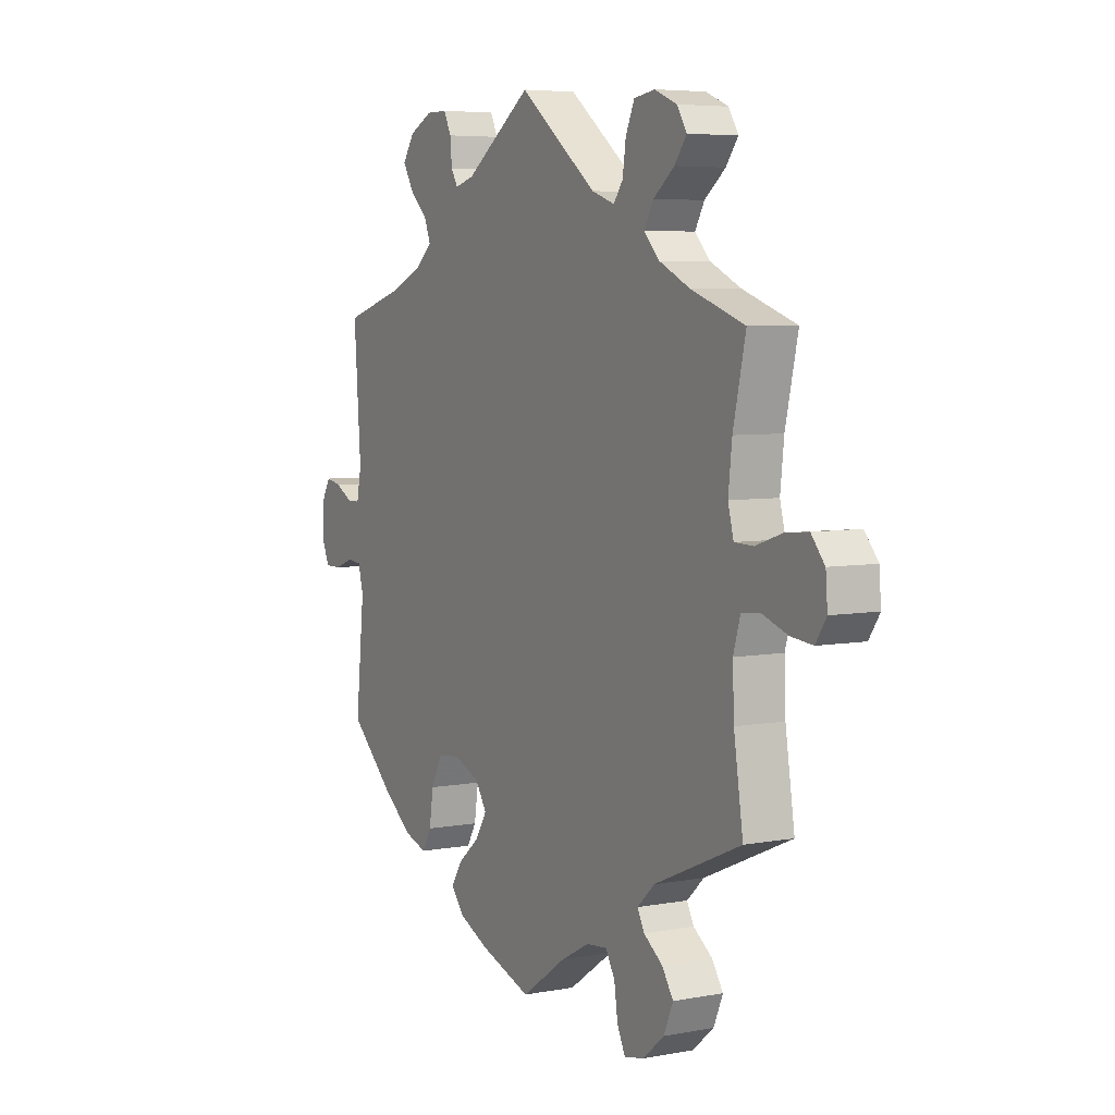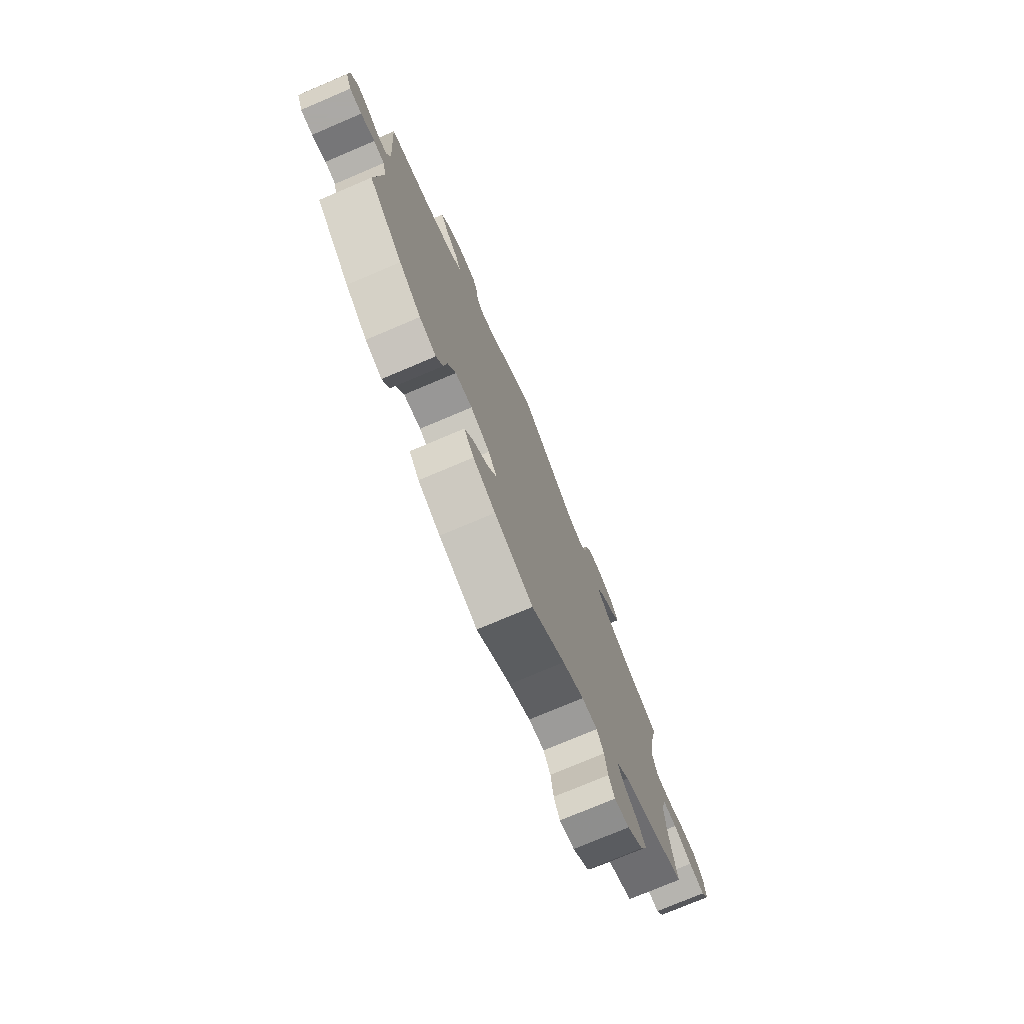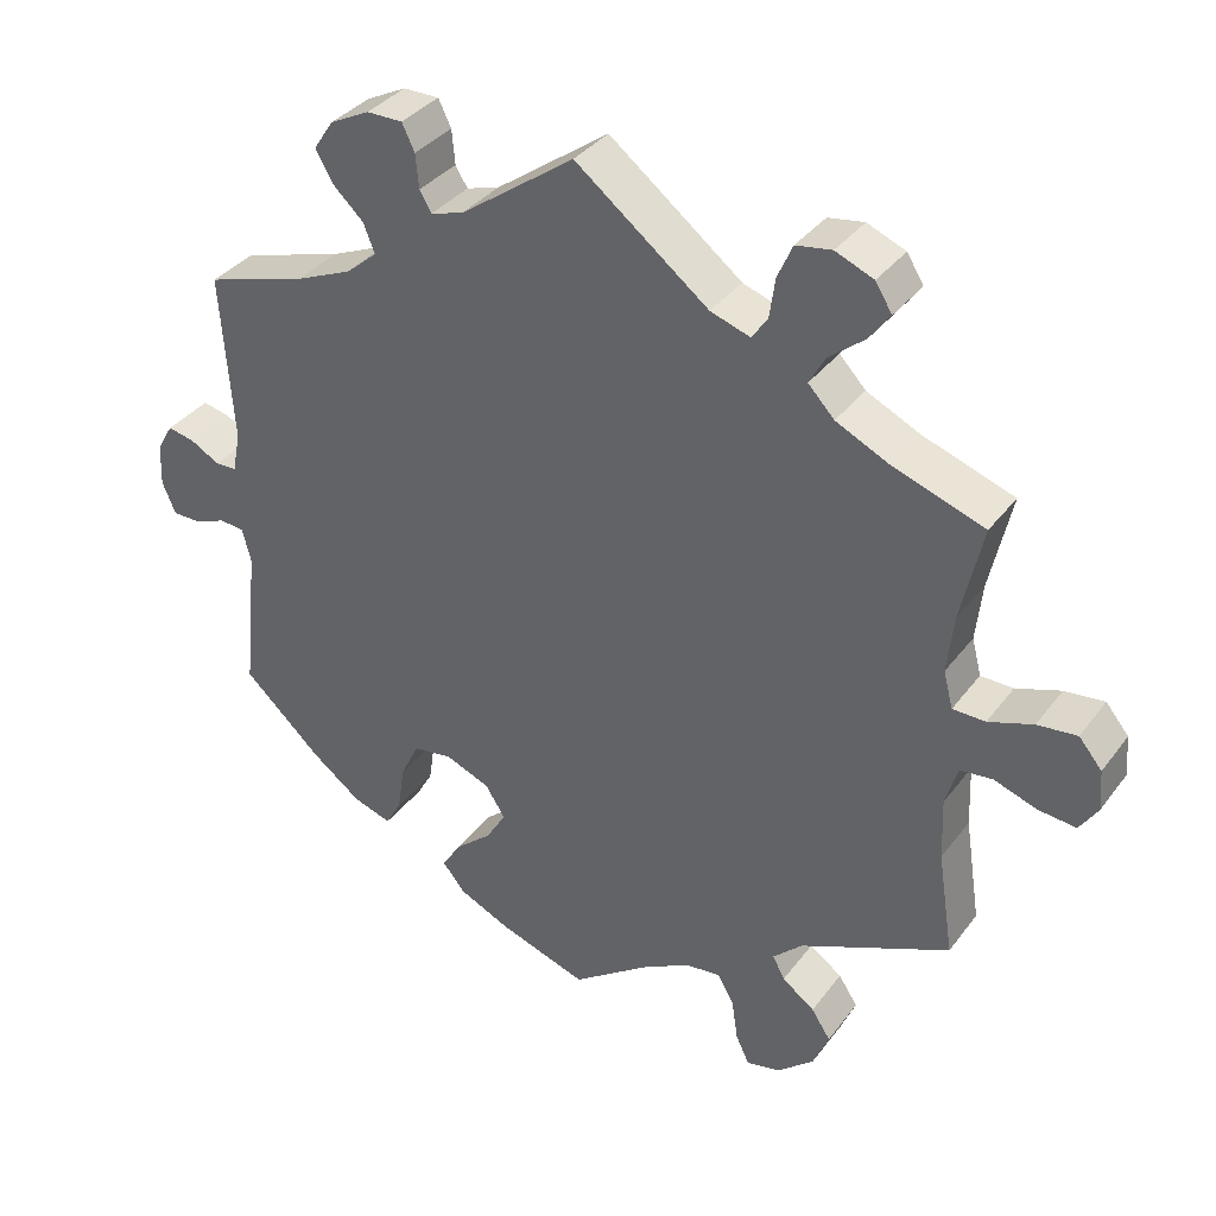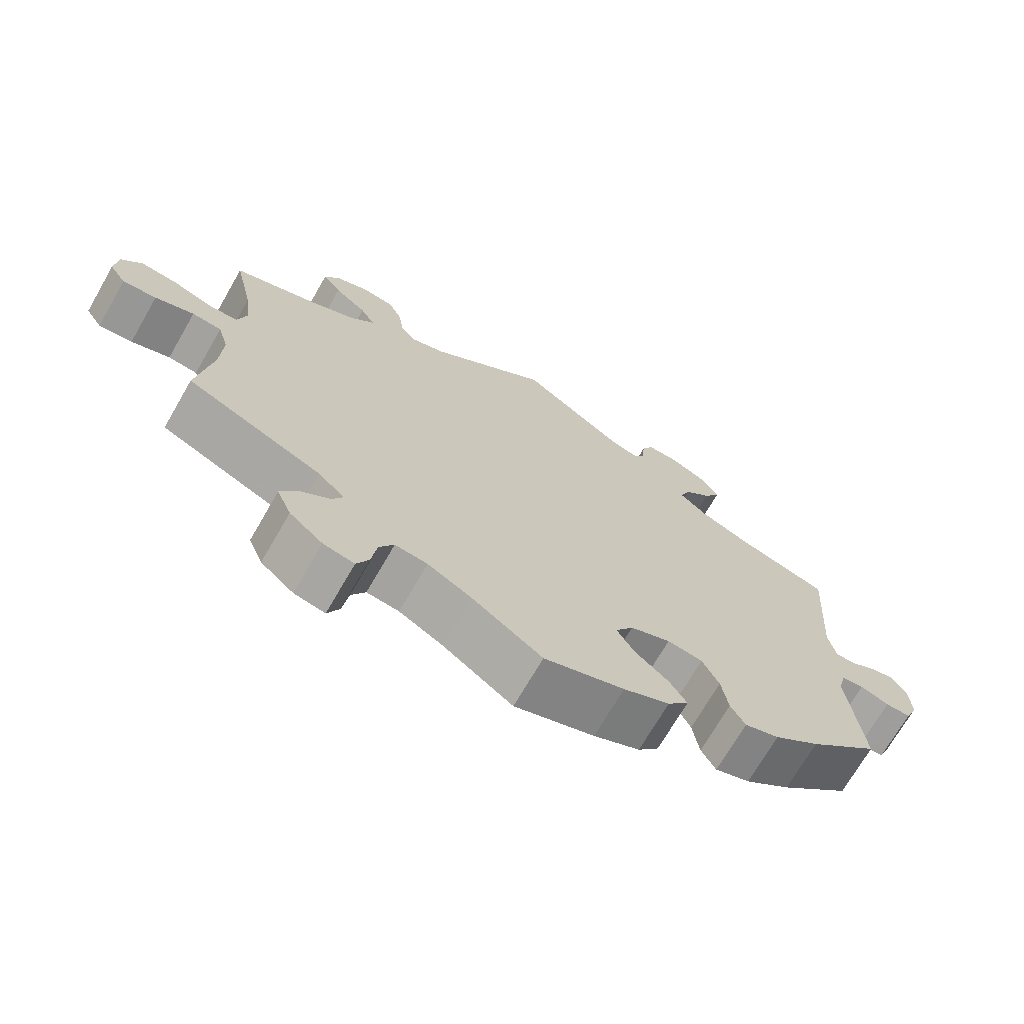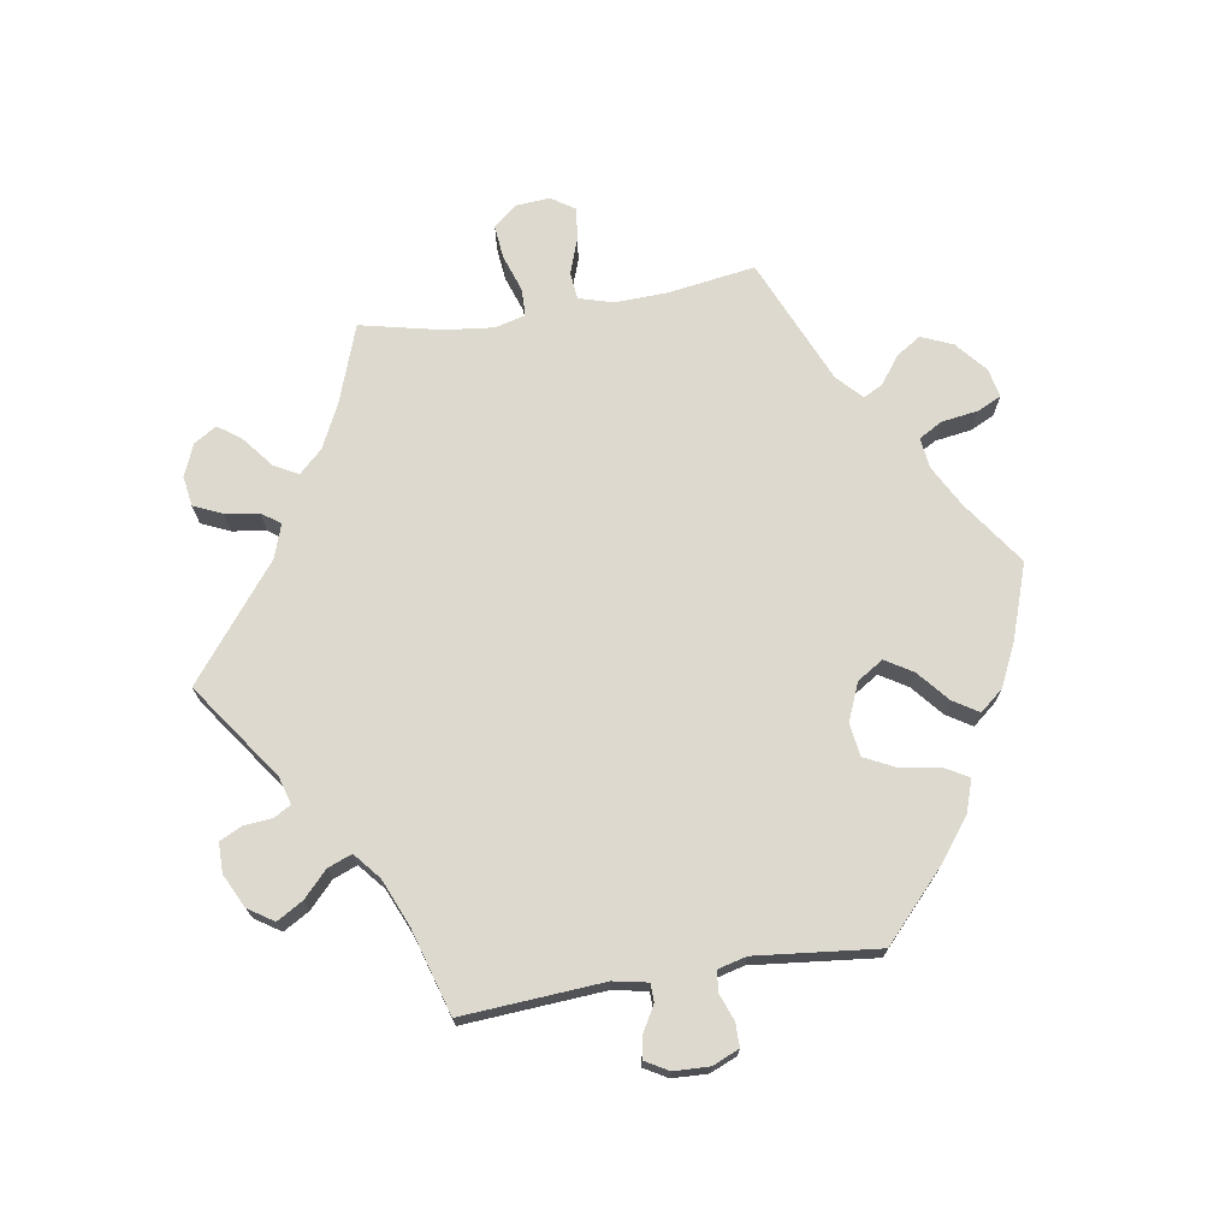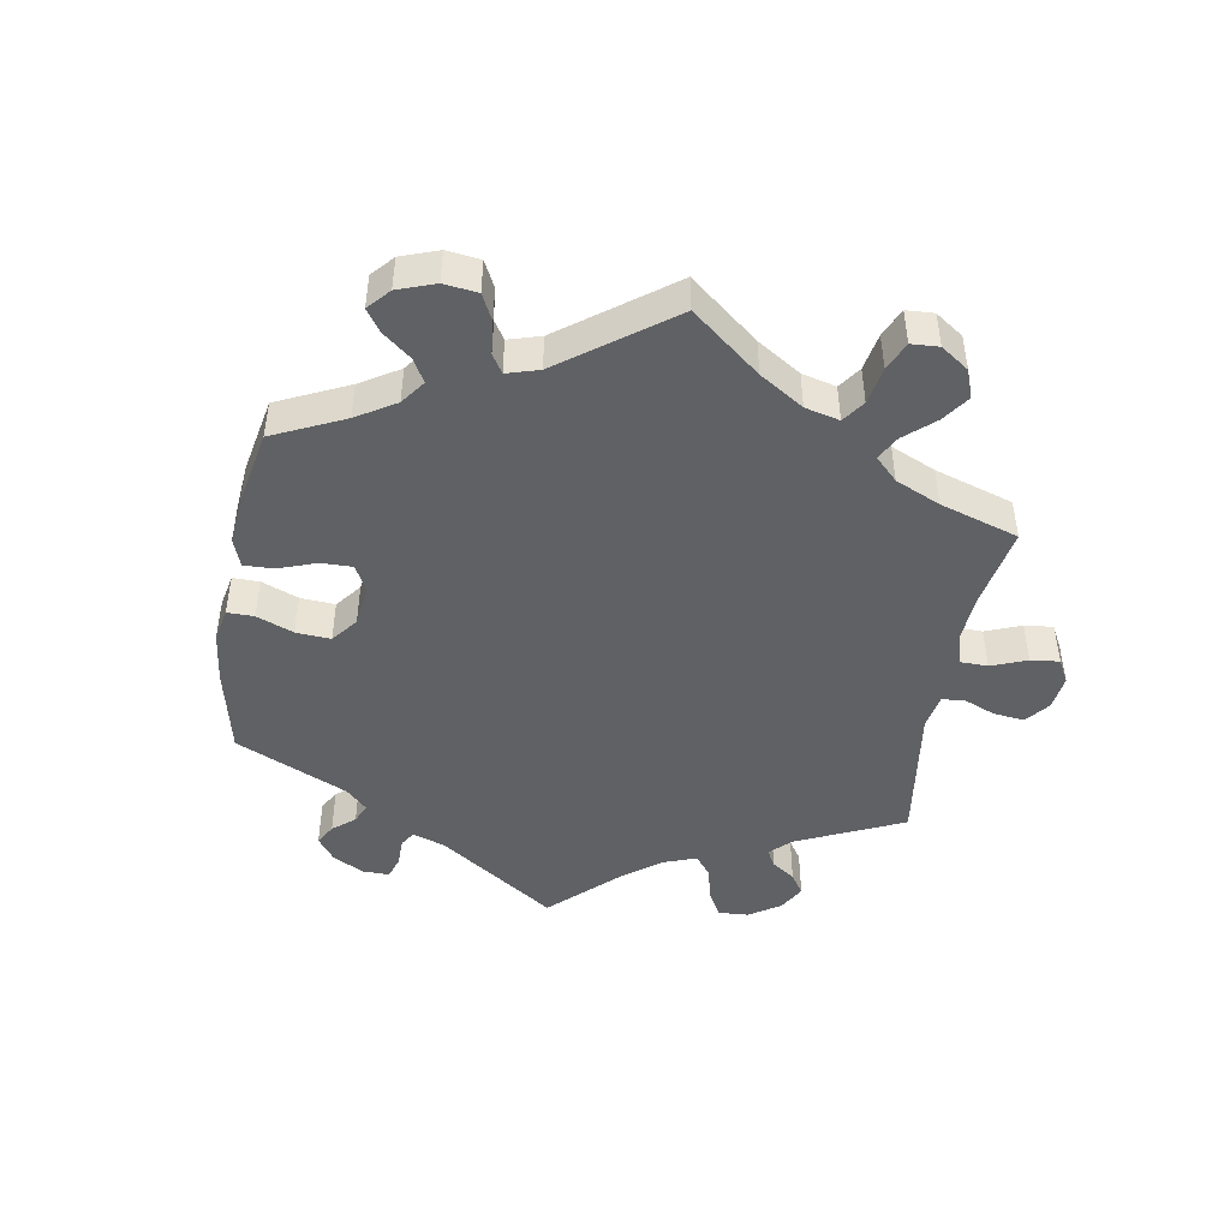
<metadata>
{"format":"obj","ext":"obj","renderer":"f3d","projection":"perspective","resolution":1024,"background":"white","views":[{"elev":5.7,"azim":-119.7,"up":"+Z"},{"elev":-75.5,"azim":113.0,"up":"+Z"},{"elev":35.4,"azim":-148.3,"up":"+Z"},{"elev":-70.7,"azim":-30.0,"up":"+Z"},{"elev":71.7,"azim":80.9,"up":"+Y"},{"elev":-46.5,"azim":-129.9,"up":"+Y"}]}
</metadata>
<code>
v 0.486 0.07 0.079
v 0.496 0.07 0.028
v 0.523 0.07 0.027
v 0.56 0.07 0.048
v 0.594 0.07 0.055
v 0.614 0.07 0.02
v 0.616 0.07 -0.033
v 0.599 0.07 -0.073
v 0.564 0.07 -0.073
v 0.524 0.07 -0.058
v 0.493 0.07 -0.061
v 0.482 0.07 -0.104
v 0.501 0.07 -0.288
v 0.403 0.07 -0.379
v 0.34 0.07 -0.427
v 0.292 0.07 -0.443
v 0.272 0.07 -0.408
v 0.263 0.07 -0.349
v 0.24 0.07 -0.302
v 0.191 0.07 -0.295
v 0.135 0.07 -0.318
v 0.11 0.07 -0.357
v 0.135 0.07 -0.398
v 0.181 0.07 -0.437
v 0.205 0.07 -0.475
v 0.176 0.07 -0.51
v 0.112 0.07 -0.54
v 0.001 0.07 -0.578
v -0.096 0.07 -0.51
v -0.157 0.07 -0.477
v -0.202 0.07 -0.472
v -0.222 0.07 -0.507
v -0.23 0.07 -0.561
v -0.247 0.07 -0.597
v -0.29 0.07 -0.588
v -0.336 0.07 -0.549
v -0.356 0.07 -0.502
v -0.332 0.07 -0.465
v -0.291 0.07 -0.435
v -0.276 0.07 -0.406
v -0.313 0.07 -0.371
v -0.501 0.07 -0.289
v -0.481 0.07 -0.158
v -0.478 0.07 -0.08
v -0.493 0.07 -0.029
v -0.534 0.07 -0.025
v -0.588 0.07 -0.044
v -0.635 0.07 -0.049
v -0.658 0.07 -0.014
v -0.654 0.07 0.037
v -0.625 0.07 0.072
v -0.575 0.07 0.067
v -0.519 0.07 0.048
v -0.478 0.07 0.049
v -0.466 0.07 0.095
v -0.474 0.07 0.168
v -0.501 0.07 0.289
v -0.385 0.07 0.33
v -0.319 0.07 0.362
v -0.286 0.07 0.397
v -0.306 0.07 0.433
v -0.351 0.07 0.469
v -0.377 0.07 0.504
v -0.356 0.07 0.538
v -0.308 0.07 0.558
v -0.263 0.07 0.551
v -0.244 0.07 0.508
v -0.237 0.07 0.458
v -0.217 0.07 0.43
v -0.167 0.07 0.447
v 0 0.07 0.578
v 0.143 0.07 0.476
v 0.184 0.07 0.464
v 0.199 0.07 0.489
v 0.203 0.07 0.532
v 0.219 0.07 0.565
v 0.264 0.07 0.565
v 0.314 0.07 0.54
v 0.339 0.07 0.502
v 0.316 0.07 0.463
v 0.278 0.07 0.427
v 0.264 0.07 0.391
v 0.303 0.07 0.358
v 0.374 0.07 0.328
v 0.501 0.07 0.29
v 0.486 0 0.079
v 0.496 0 0.028
v 0.523 0 0.027
v 0.56 0 0.048
v 0.594 0 0.055
v 0.614 0 0.02
v 0.616 0 -0.033
v 0.599 0 -0.073
v 0.564 0 -0.073
v 0.524 0 -0.058
v 0.493 0 -0.061
v 0.482 0 -0.104
v 0.501 0 -0.288
v 0.403 0 -0.379
v 0.34 0 -0.427
v 0.292 0 -0.443
v 0.272 0 -0.408
v 0.263 0 -0.349
v 0.24 0 -0.302
v 0.191 0 -0.295
v 0.135 0 -0.318
v 0.11 0 -0.357
v 0.135 0 -0.398
v 0.181 0 -0.437
v 0.205 0 -0.475
v 0.176 0 -0.51
v 0.112 0 -0.54
v 0.001 0 -0.578
v -0.096 0 -0.51
v -0.157 0 -0.477
v -0.202 0 -0.472
v -0.222 0 -0.507
v -0.23 0 -0.561
v -0.247 0 -0.597
v -0.29 0 -0.588
v -0.336 0 -0.549
v -0.356 0 -0.502
v -0.332 0 -0.465
v -0.291 0 -0.435
v -0.276 0 -0.406
v -0.313 0 -0.371
v -0.501 0 -0.289
v -0.481 0 -0.158
v -0.478 0 -0.08
v -0.493 0 -0.029
v -0.534 0 -0.025
v -0.588 0 -0.044
v -0.635 0 -0.049
v -0.658 0 -0.014
v -0.654 0 0.037
v -0.625 0 0.072
v -0.575 0 0.067
v -0.519 0 0.048
v -0.478 0 0.049
v -0.466 0 0.095
v -0.474 0 0.168
v -0.501 0 0.289
v -0.385 0 0.33
v -0.319 0 0.362
v -0.286 0 0.397
v -0.306 0 0.433
v -0.351 0 0.469
v -0.377 0 0.504
v -0.356 0 0.538
v -0.308 0 0.558
v -0.263 0 0.551
v -0.244 0 0.508
v -0.237 0 0.458
v -0.217 0 0.43
v -0.167 0 0.447
v 0 0 0.578
v 0.143 0 0.476
v 0.184 0 0.464
v 0.199 0 0.489
v 0.203 0 0.532
v 0.219 0 0.565
v 0.264 0 0.565
v 0.314 0 0.54
v 0.339 0 0.502
v 0.316 0 0.463
v 0.278 0 0.427
v 0.264 0 0.391
v 0.303 0 0.358
v 0.374 0 0.328
v 0.501 0 0.29
f 84 85 1
f 83 84 1 2
f 82 83 2
f 78 79 80 81
f 78 81 82
f 77 78 82
f 74 75 76 77
f 73 74 77 82
f 72 73 82 2
f 70 71 72 2
f 65 66 67 68
f 63 64 65 68
f 61 62 63 68
f 60 61 68 69
f 59 60 69 70
f 56 57 58
f 55 56 58 59
f 54 55 59 70
f 50 51 52 53
f 50 53 54
f 49 50 54
f 46 47 48 49
f 46 49 54
f 45 46 54 70
f 41 42 43
f 40 41 43 44
f 36 37 38 39
f 36 39 40
f 35 36 40
f 32 33 34 35
f 31 32 35 40
f 30 31 40 44
f 26 27 28 29
f 23 24 25 26
f 22 23 26 29
f 21 22 29 30
f 15 16 17 18
f 15 18 19
f 12 13 14 15
f 11 12 15 19
f 7 8 9 10
f 7 10 11
f 6 7 11
f 3 4 5 6
f 2 3 6 11
f 21 30 44 45
f 20 21 45 70
f 19 20 70
f 2 11 19 70
f 86 170 169
f 87 86 169 168
f 87 168 167
f 166 165 164 163
f 167 166 163
f 167 163 162
f 162 161 160 159
f 167 162 159 158
f 87 167 158 157
f 87 157 156 155
f 153 152 151 150
f 153 150 149 148
f 153 148 147 146
f 154 153 146 145
f 155 154 145 144
f 143 142 141
f 144 143 141 140
f 155 144 140 139
f 138 137 136 135
f 139 138 135
f 139 135 134
f 134 133 132 131
f 139 134 131
f 155 139 131 130
f 128 127 126
f 129 128 126 125
f 124 123 122 121
f 125 124 121
f 125 121 120
f 120 119 118 117
f 125 120 117 116
f 129 125 116 115
f 114 113 112 111
f 111 110 109 108
f 114 111 108 107
f 115 114 107 106
f 103 102 101 100
f 104 103 100
f 100 99 98 97
f 104 100 97 96
f 95 94 93 92
f 96 95 92
f 96 92 91
f 91 90 89 88
f 96 91 88 87
f 130 129 115 106
f 155 130 106 105
f 155 105 104
f 155 104 96 87
f 1 86 87 2
f 2 87 88 3
f 3 88 89 4
f 4 89 90 5
f 5 90 91 6
f 6 91 92 7
f 7 92 93 8
f 8 93 94 9
f 9 94 95 10
f 10 95 96 11
f 11 96 97 12
f 12 97 98 13
f 13 98 99 14
f 14 99 100 15
f 15 100 101 16
f 16 101 102 17
f 17 102 103 18
f 18 103 104 19
f 19 104 105 20
f 20 105 106 21
f 21 106 107 22
f 22 107 108 23
f 23 108 109 24
f 24 109 110 25
f 25 110 111 26
f 26 111 112 27
f 27 112 113 28
f 28 113 114 29
f 29 114 115 30
f 30 115 116 31
f 31 116 117 32
f 32 117 118 33
f 33 118 119 34
f 34 119 120 35
f 35 120 121 36
f 36 121 122 37
f 37 122 123 38
f 38 123 124 39
f 39 124 125 40
f 40 125 126 41
f 41 126 127 42
f 42 127 128 43
f 43 128 129 44
f 44 129 130 45
f 45 130 131 46
f 46 131 132 47
f 47 132 133 48
f 48 133 134 49
f 49 134 135 50
f 50 135 136 51
f 51 136 137 52
f 52 137 138 53
f 53 138 139 54
f 54 139 140 55
f 55 140 141 56
f 56 141 142 57
f 57 142 143 58
f 58 143 144 59
f 59 144 145 60
f 60 145 146 61
f 61 146 147 62
f 62 147 148 63
f 63 148 149 64
f 64 149 150 65
f 65 150 151 66
f 66 151 152 67
f 67 152 153 68
f 68 153 154 69
f 69 154 155 70
f 70 155 156 71
f 71 156 157 72
f 72 157 158 73
f 73 158 159 74
f 74 159 160 75
f 75 160 161 76
f 76 161 162 77
f 77 162 163 78
f 78 163 164 79
f 79 164 165 80
f 80 165 166 81
f 81 166 167 82
f 82 167 168 83
f 83 168 169 84
f 84 169 170 85
f 85 170 86 1

</code>
